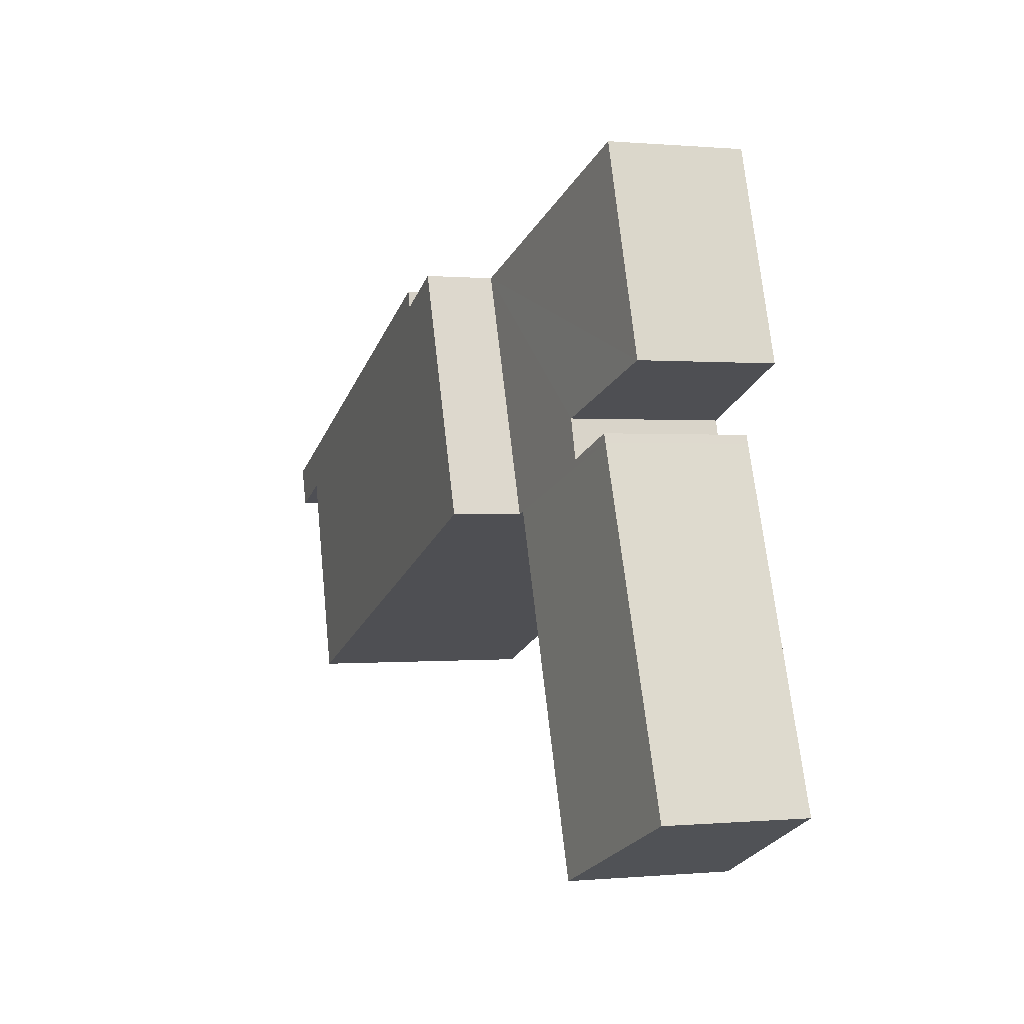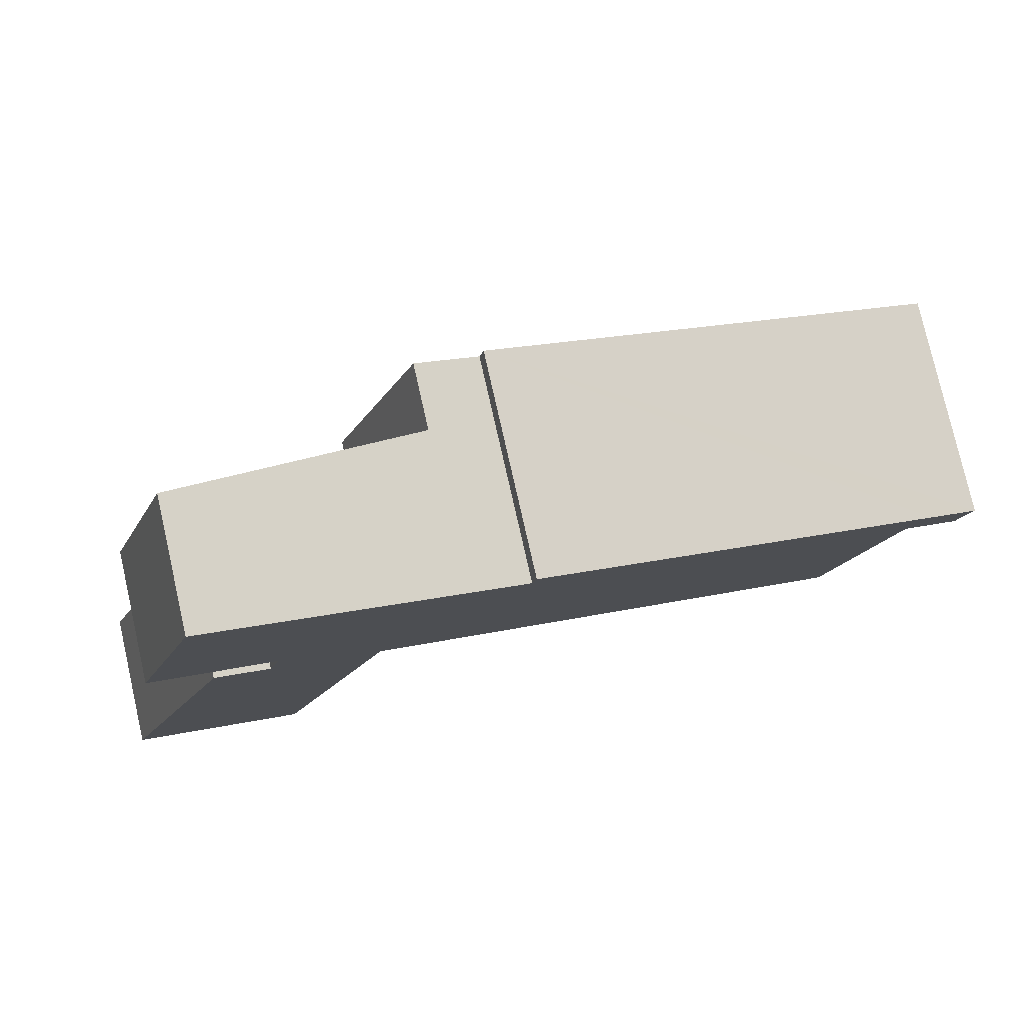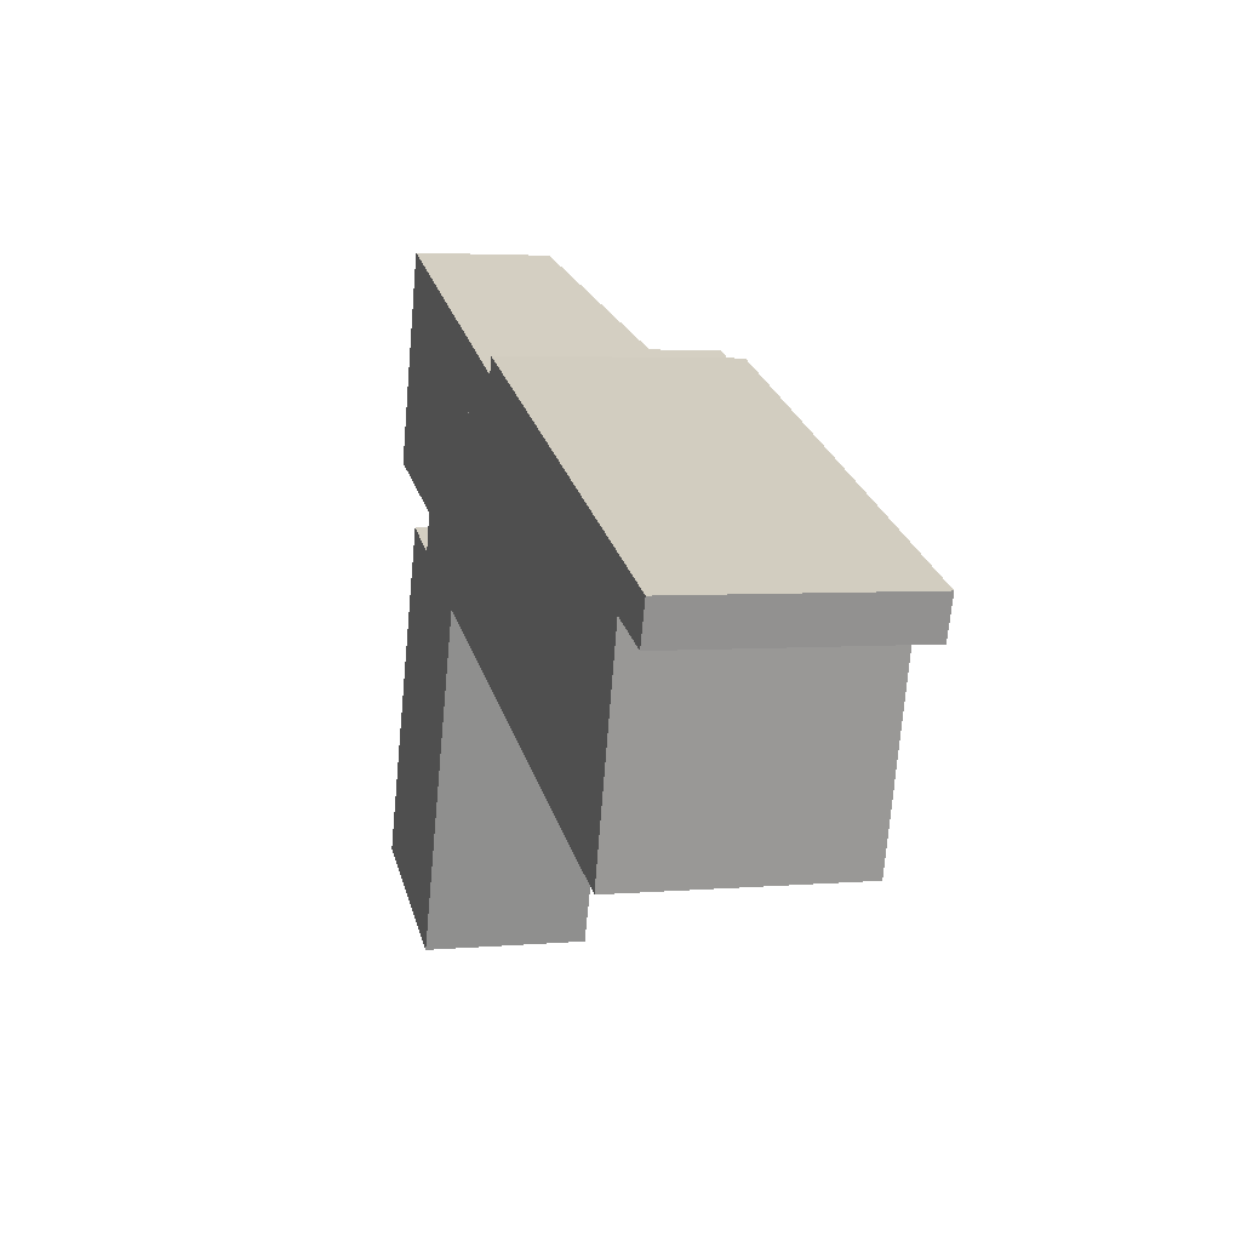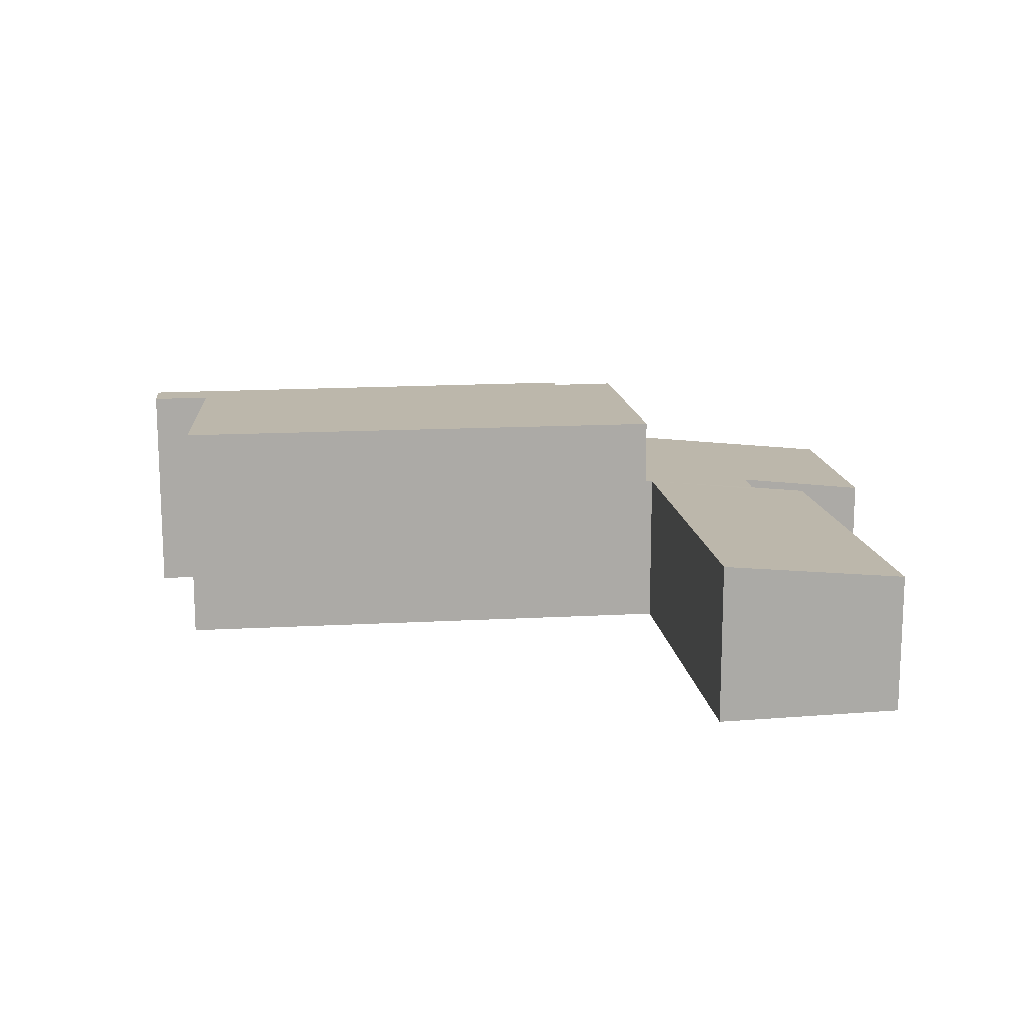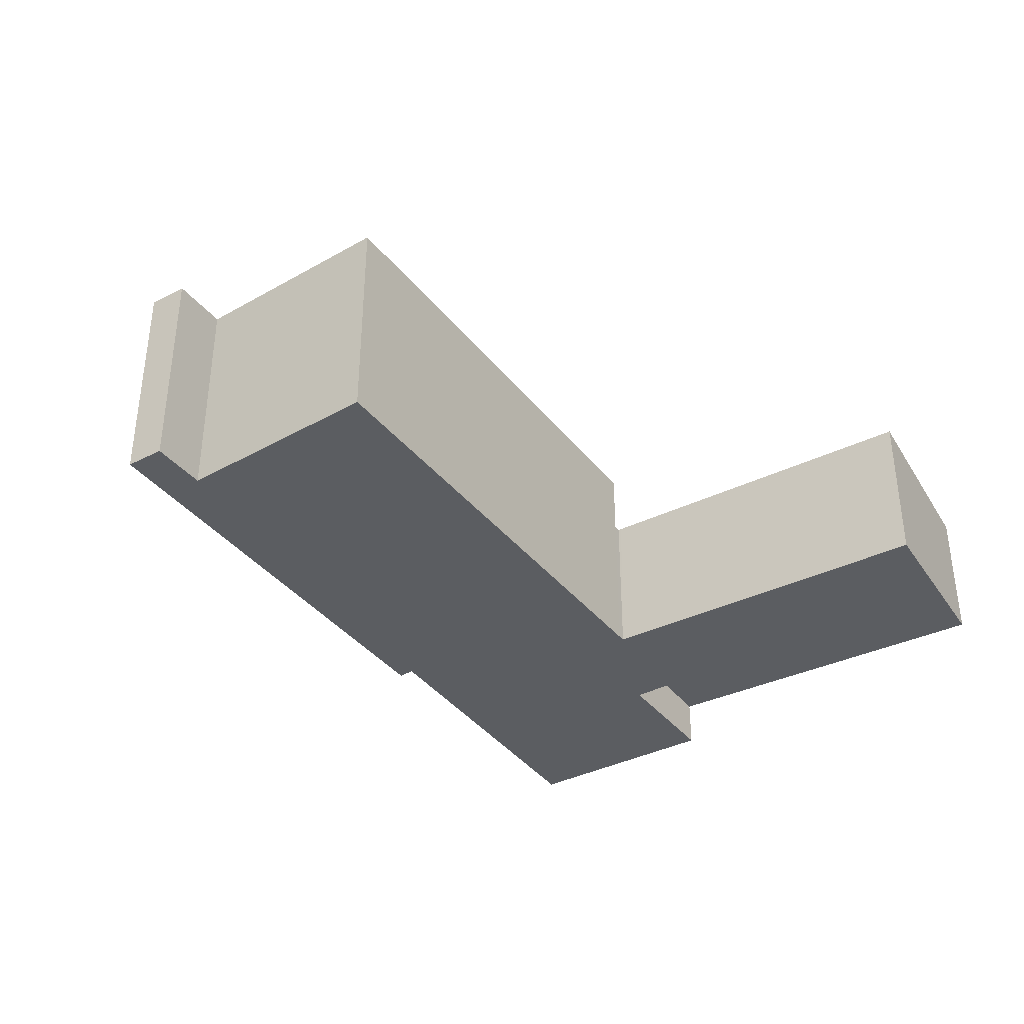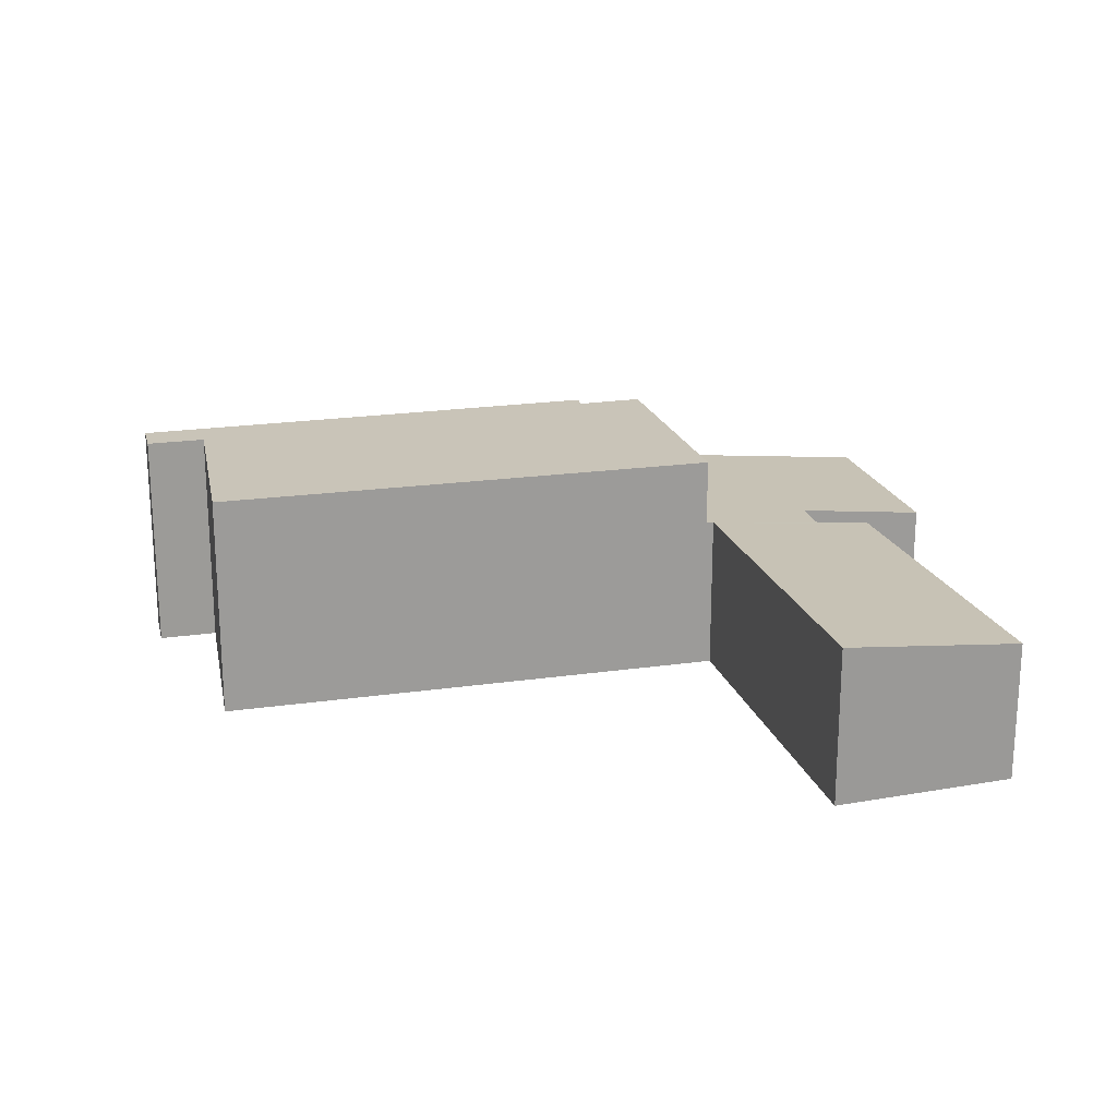
<metadata>
{"format":"obj","ext":"obj","renderer":"f3d","projection":"perspective","resolution":1024,"background":"white","views":[{"elev":0.2,"azim":-109.1,"up":"+Z"},{"elev":78.3,"azim":-12.8,"up":"+Z"},{"elev":3.8,"azim":74.1,"up":"+Z"},{"elev":14.4,"azim":-166.8,"up":"+Y"},{"elev":-36.2,"azim":143.0,"up":"+Y"},{"elev":20.1,"azim":-174.7,"up":"+Y"}]}
</metadata>
<code>
v  5.105 2.967 6.522
v  5.941 2.967 6.187
v  3.956 2.967 3.416
v  11.13 2.967 3.834
v  10.31 2.967 1.091
v  11.38 2.967 4.323
v  5.997 2.967 6.4
v  11.22 2.967 3.799
v  12.05 2.967 4.067
v  11.87 2.967 3.56
v  12.05 -2.49e-16 4.067
v  11.38 -2.647e-16 4.323
v  5.997 -3.919e-16 6.4
v  5.105 -3.994e-16 6.522
v  5.941 -3.788e-16 6.187
v  11.87 -2.18e-16 3.56
v  11.13 -2.348e-16 3.834
v  10.31 -6.68e-17 1.091
v  11.22 -2.326e-16 3.799
v  3.956 -2.092e-16 3.416
v  0 1.83 1.121e-16
v  3.846 2.085 3.406
v  2.231 2.085 -0.96
v  1.656 1.838 4.264
v  3.862 2.085 3.45
v  2.425 1.921 4.079
v  1.698 1.838 4.373
v  5.105 2.095 6.522
v  3.956 2.095 3.416
v  2.58 1.918 4.579
v  0.931 1.733 5.184
v  1.849 1.728 7.829
v  2.425 -2.498e-16 4.079
v  2.58 -2.804e-16 4.579
v  0.931 -3.174e-16 5.184
v  1.849 -4.794e-16 7.829
v  0 0 0
v  1.656 -2.611e-16 4.264
v  1.698 -2.678e-16 4.373
v  3.862 -2.113e-16 3.45
v  2.231 5.878e-17 -0.96
v  3.846 -2.086e-16 3.406
g defaultobject
f 1 2 3
f 3 4 5
f 4 3 6
f 6 3 2
f 6 2 7
f 8 9 10
f 9 8 6
f 6 8 4
f 6 11 9
f 11 6 7
f 11 7 12
f 12 7 13
f 14 2 1
f 2 14 15
f 11 10 9
f 10 11 16
f 17 5 4
f 5 17 18
f 16 8 10
f 8 16 4
f 4 16 17
f 17 16 19
f 18 3 5
f 3 18 20
f 20 1 3
f 1 20 14
f 15 7 2
f 7 15 13
f 18 14 20
f 14 18 15
f 15 18 13
f 13 18 17
f 13 17 12
f 12 17 19
f 12 19 16
f 12 16 11
f 21 22 23
f 22 21 24
f 22 24 25
f 25 24 26
f 26 24 27
f 25 28 29
f 28 25 26
f 28 26 30
f 28 30 31
f 28 31 32
f 33 30 26
f 30 33 34
f 35 32 31
f 32 35 36
f 37 24 21
f 24 37 38
f 24 38 27
f 27 38 39
f 34 31 30
f 31 34 35
f 20 25 29
f 25 20 40
f 32 14 28
f 14 32 36
f 27 33 26
f 33 27 39
f 14 29 28
f 29 14 20
f 40 22 25
f 22 40 23
f 23 40 41
f 41 40 42
f 41 21 23
f 21 41 37
f 14 40 20
f 40 14 33
f 33 14 34
f 34 14 35
f 35 14 36
f 42 37 41
f 37 42 38
f 38 42 40
f 38 40 33
f 38 33 39

</code>
